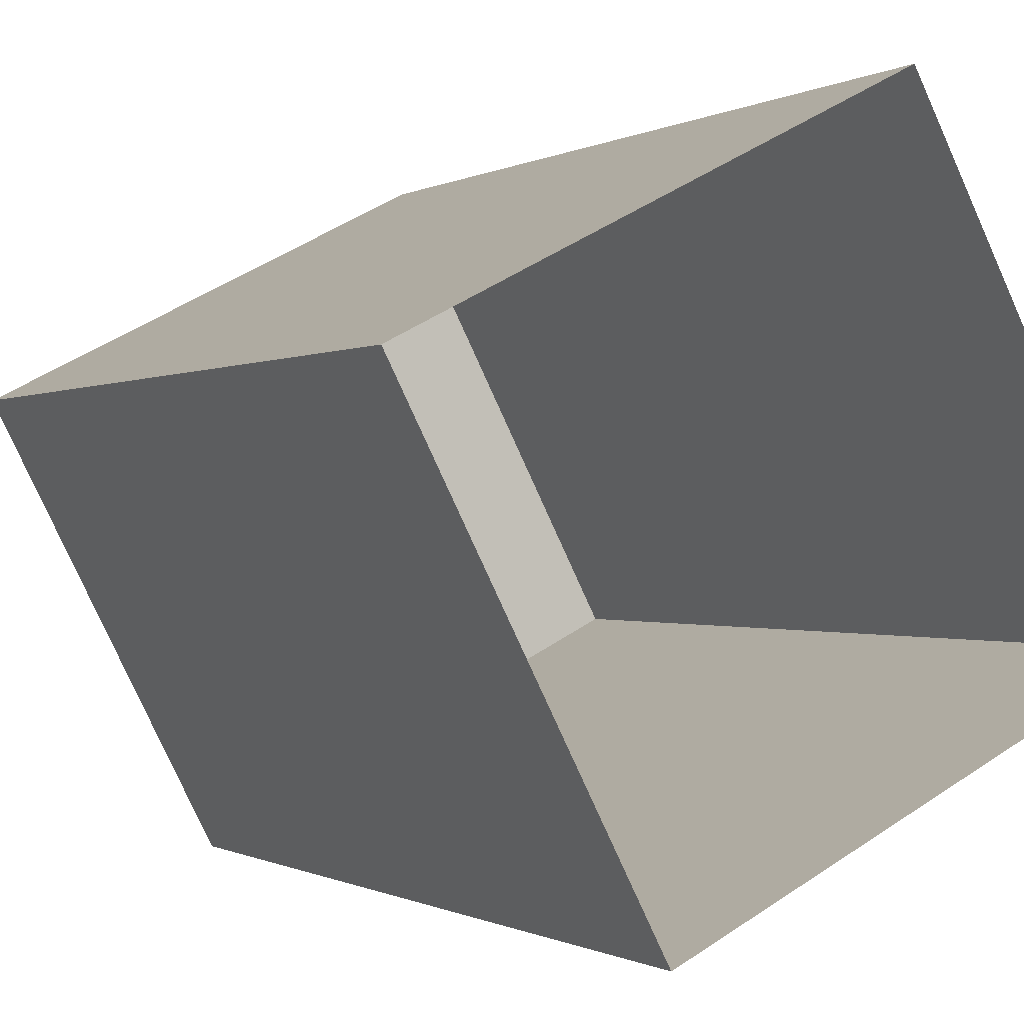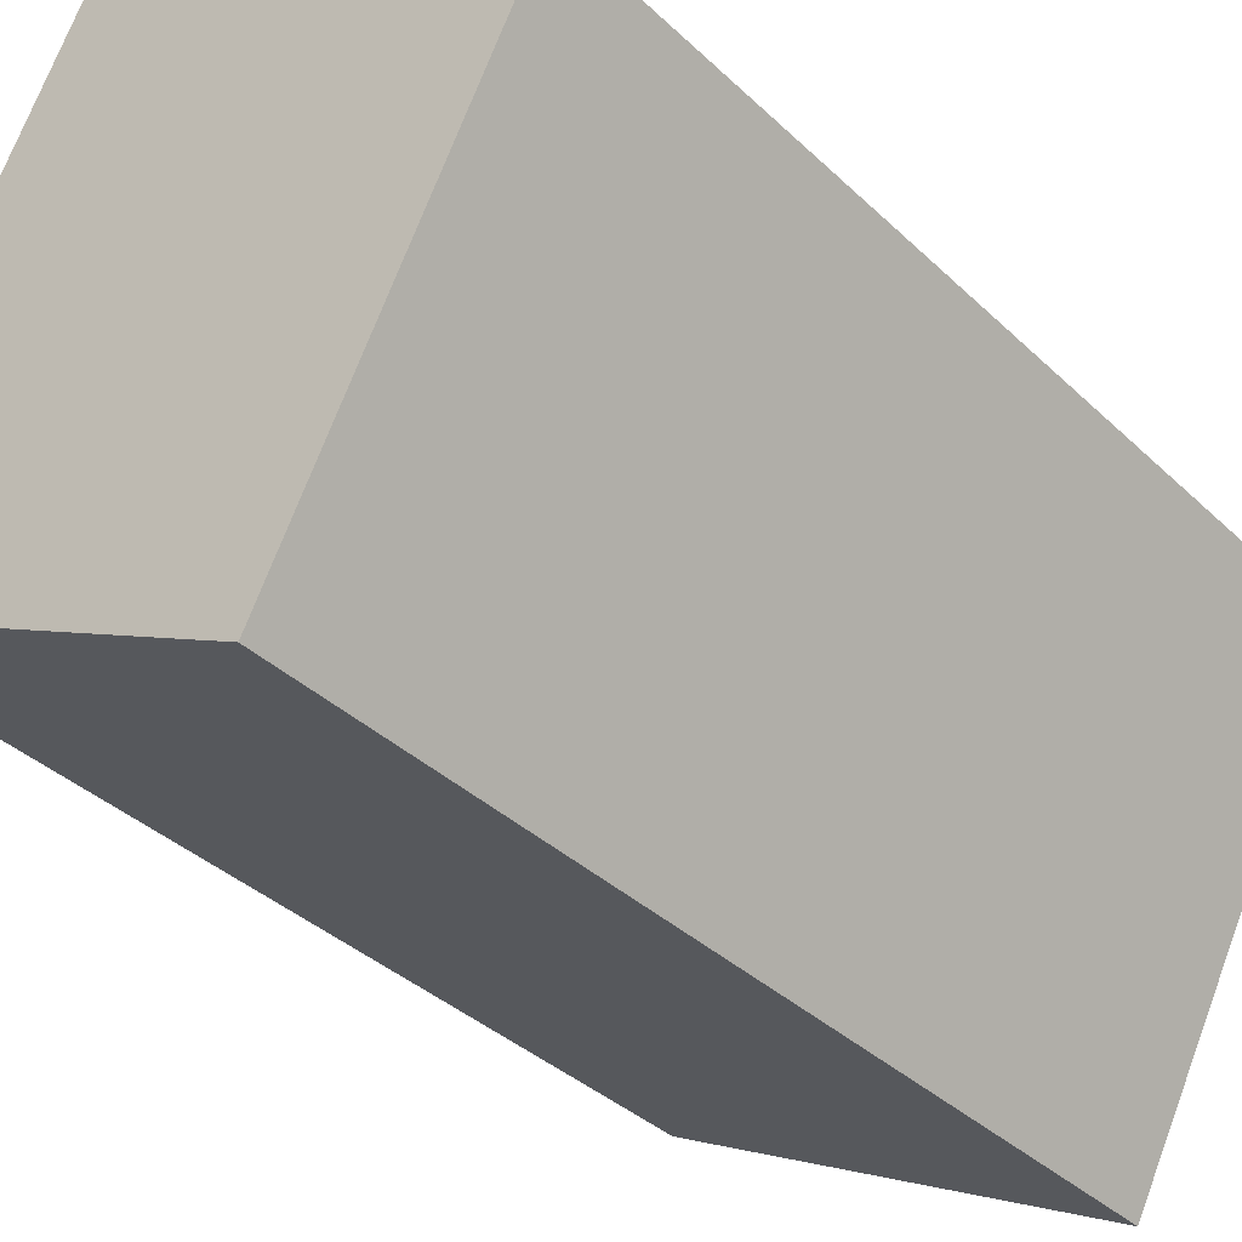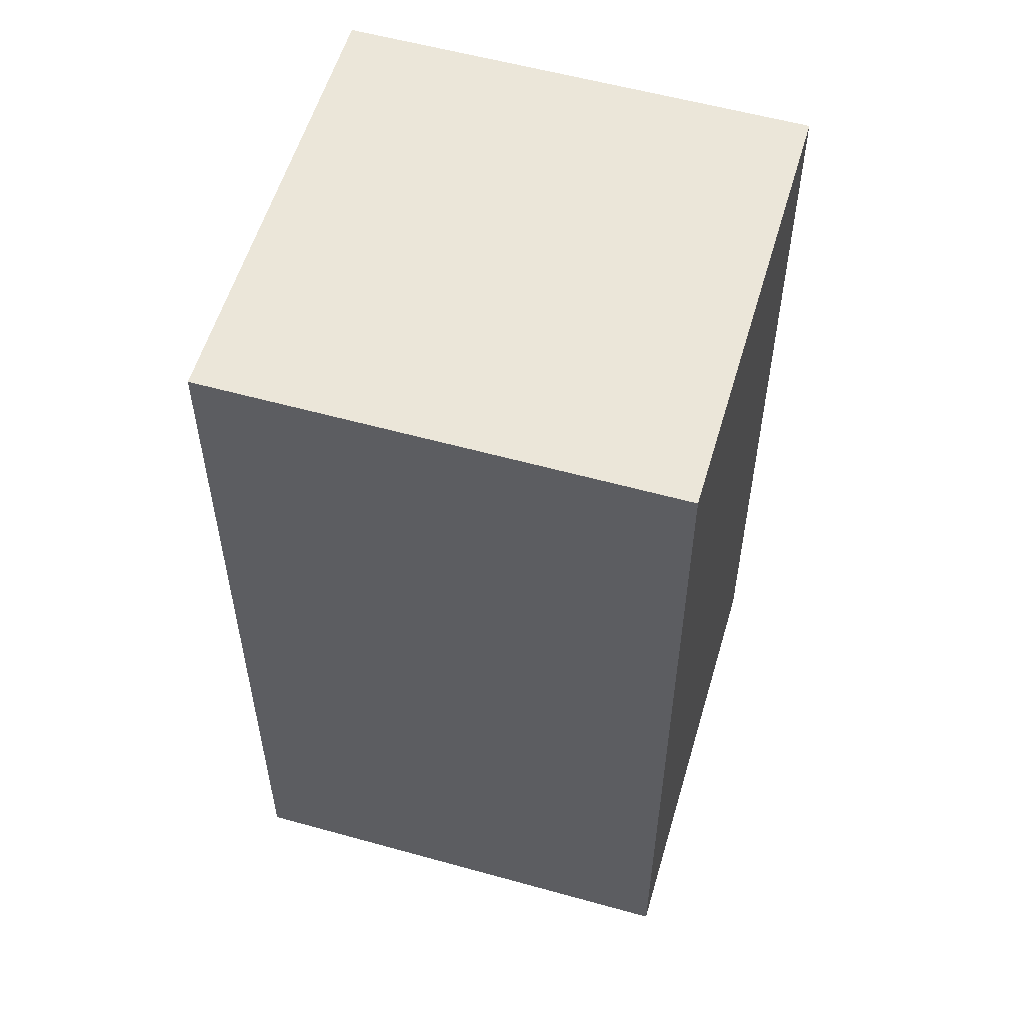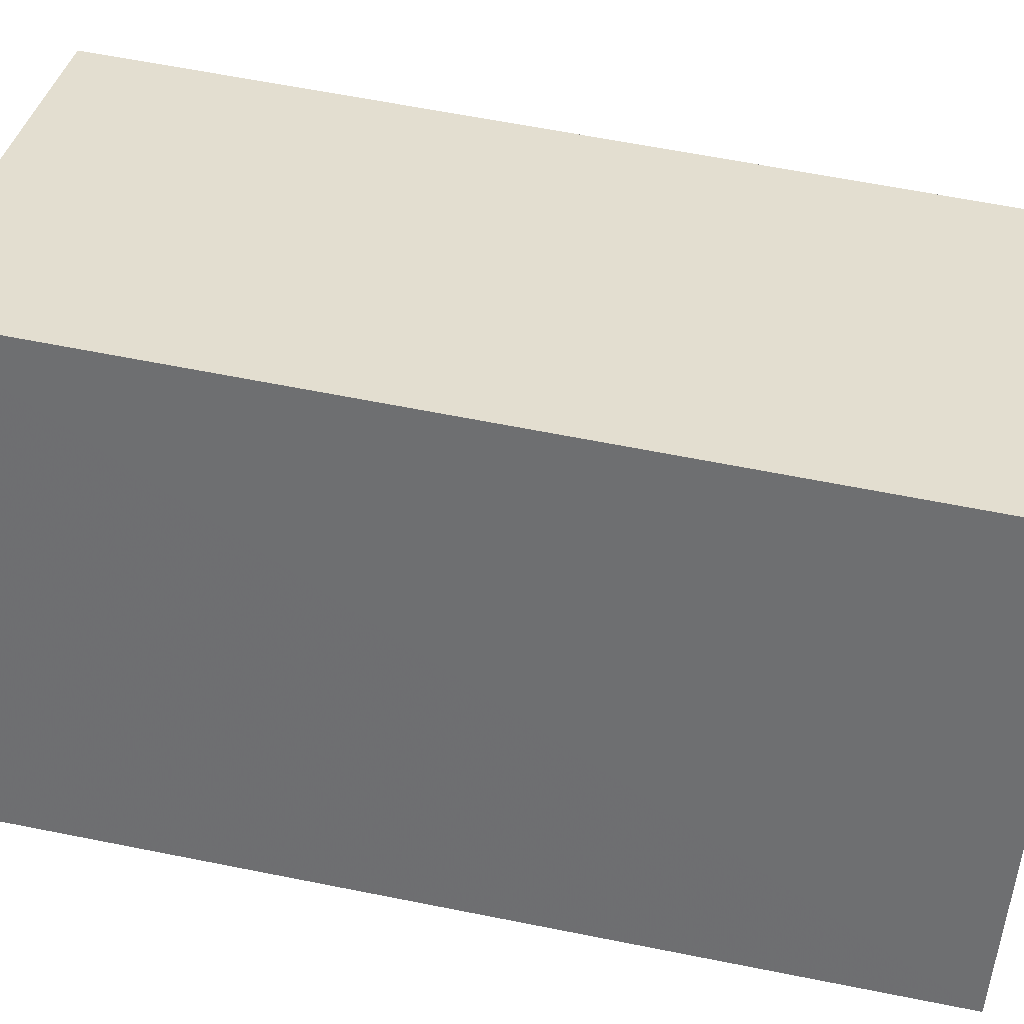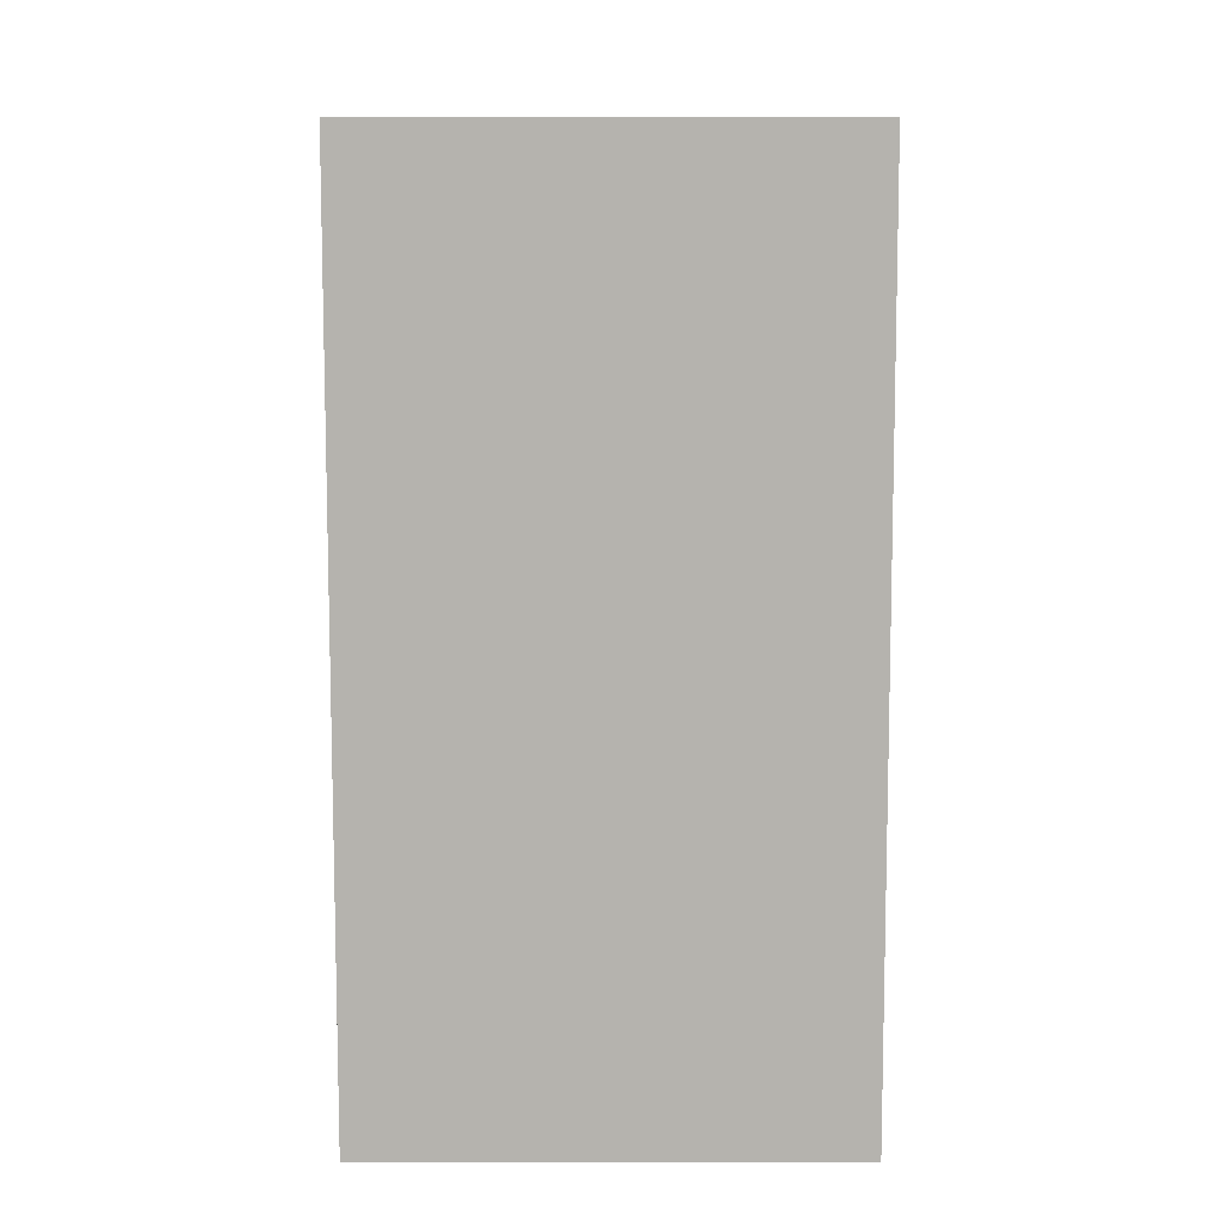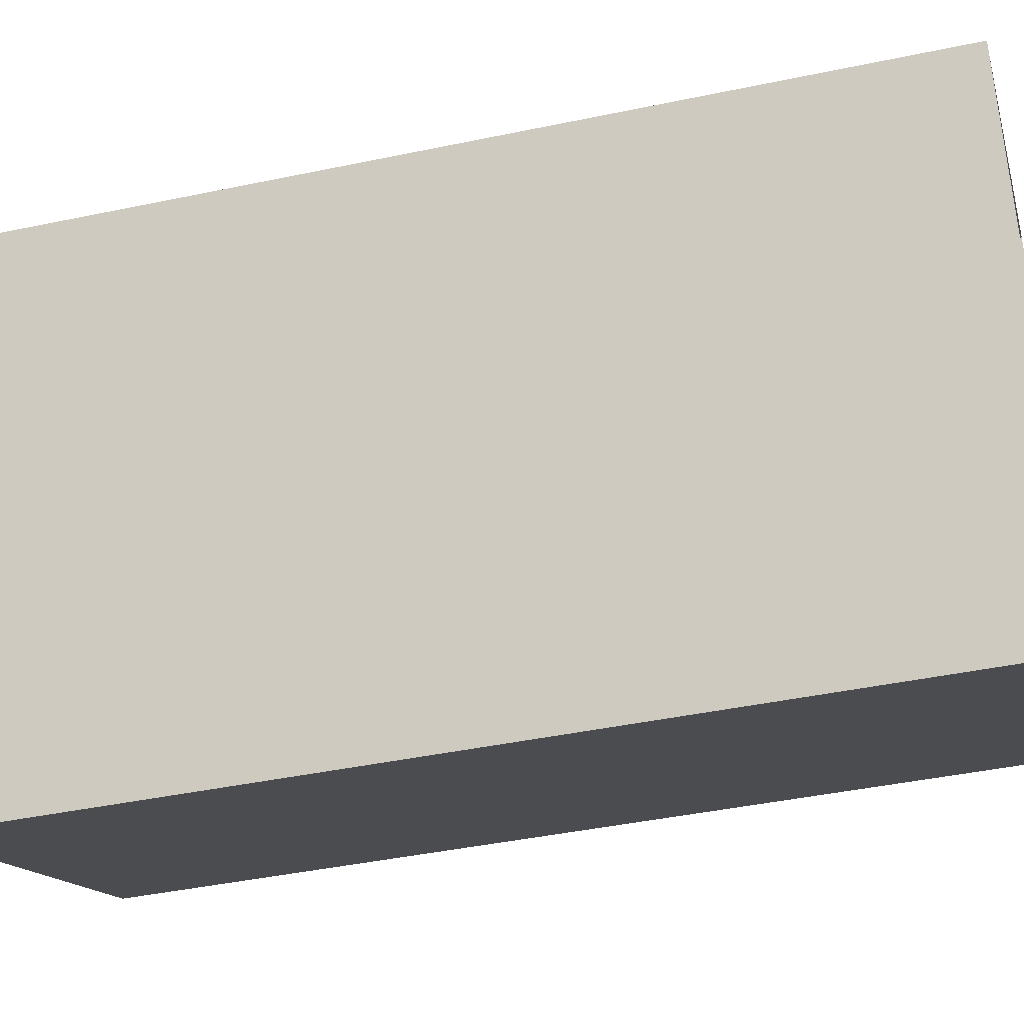
<metadata>
{"format":"obj","ext":"obj","renderer":"f3d","projection":"perspective","resolution":1024,"background":"white","views":[{"elev":-0.4,"azim":153.9,"up":"+Y"},{"elev":-36.4,"azim":39.3,"up":"+Y"},{"elev":56.4,"azim":79.2,"up":"+Z"},{"elev":61.5,"azim":-78.4,"up":"+Y"},{"elev":9.8,"azim":63.2,"up":"+Z"},{"elev":-41.4,"azim":104.4,"up":"+Y"}]}
</metadata>
<code>
v -5716 -3.539e+04 3.54
v -5710 -3.539e+04 3.54
v -5712 -3.539e+04 3.539
v -5714 -3.539e+04 3.542
v -5710 -3.539e+04 12.24
v -5716 -3.539e+04 12.24
v -5712 -3.539e+04 12.24
v -5714 -3.539e+04 12.24
f 1 2 3
f 1 4 2
f 5 6 7
f 5 8 6
f 7 1 3
f 7 6 1
f 6 4 1
f 6 8 4
f 5 2 4
f 8 5 4
f 7 3 2
f 5 7 2

</code>
